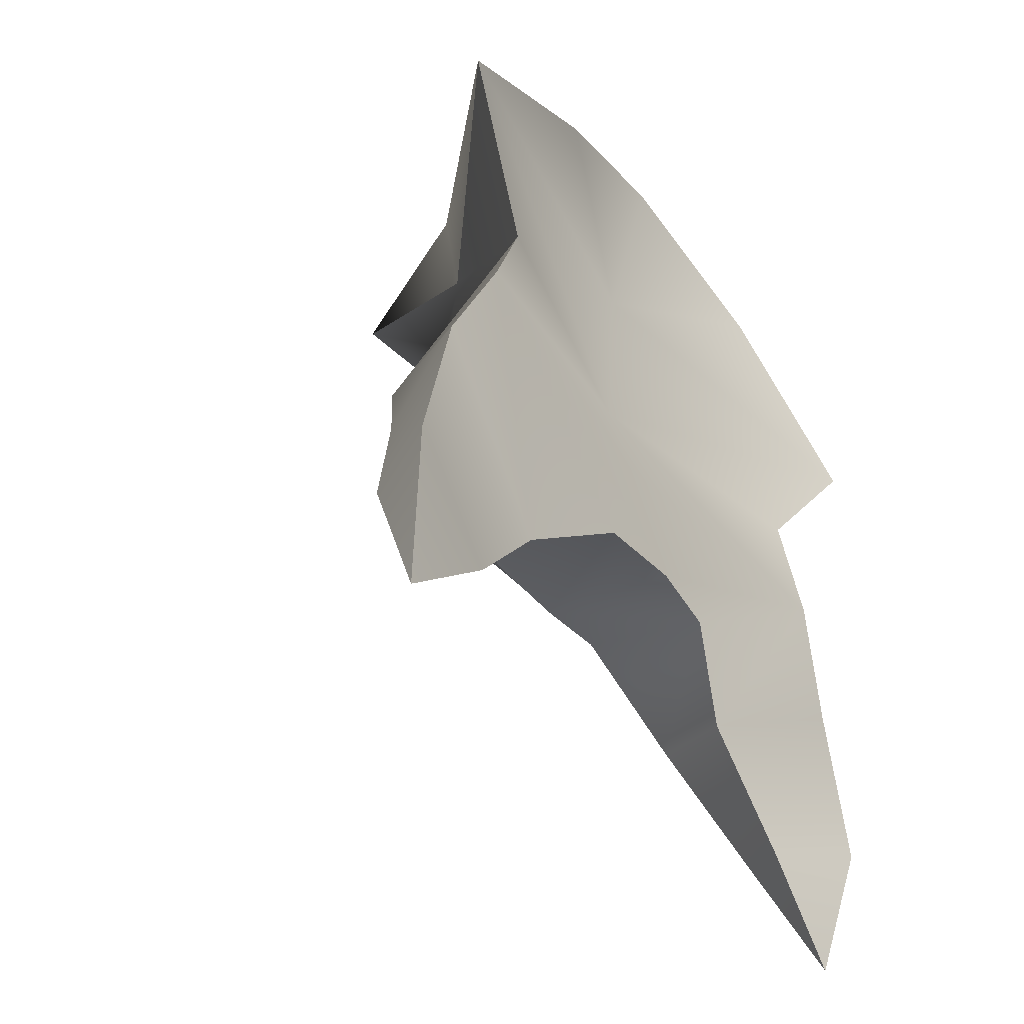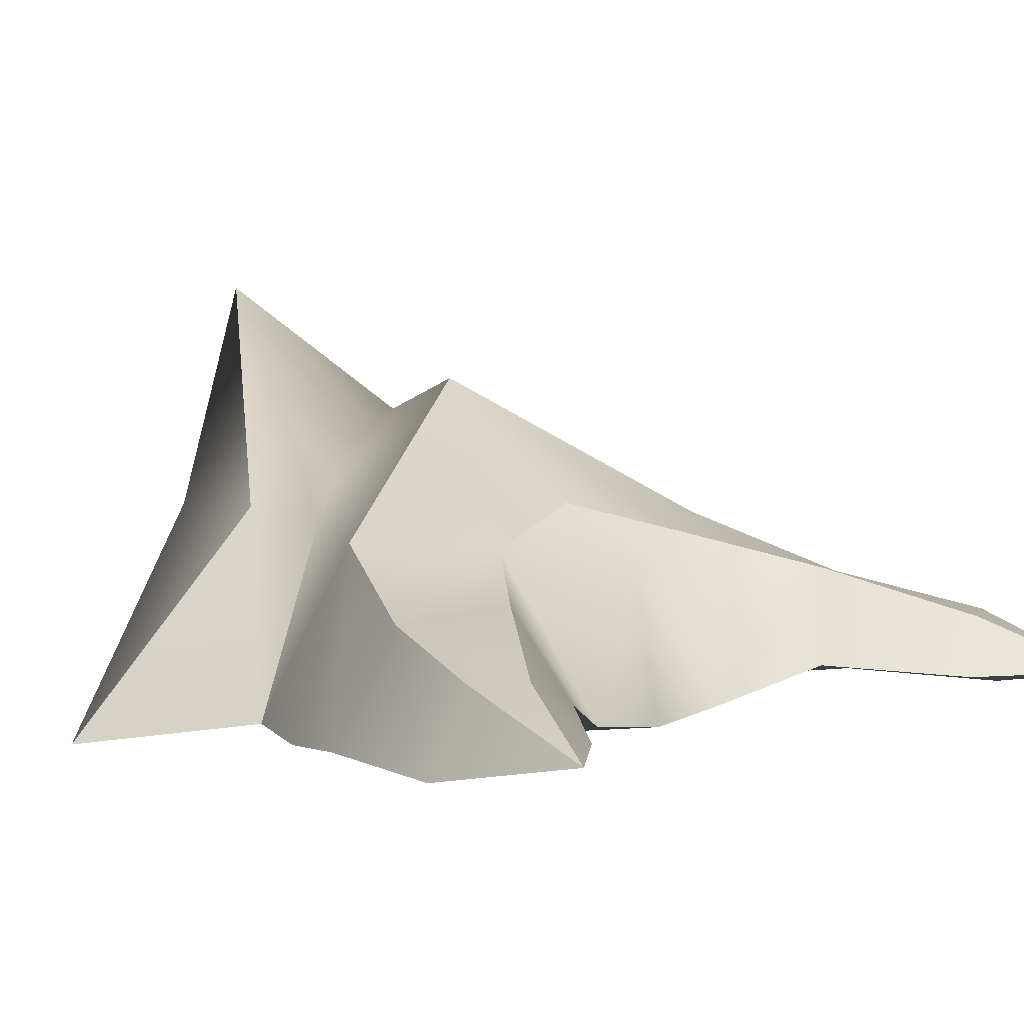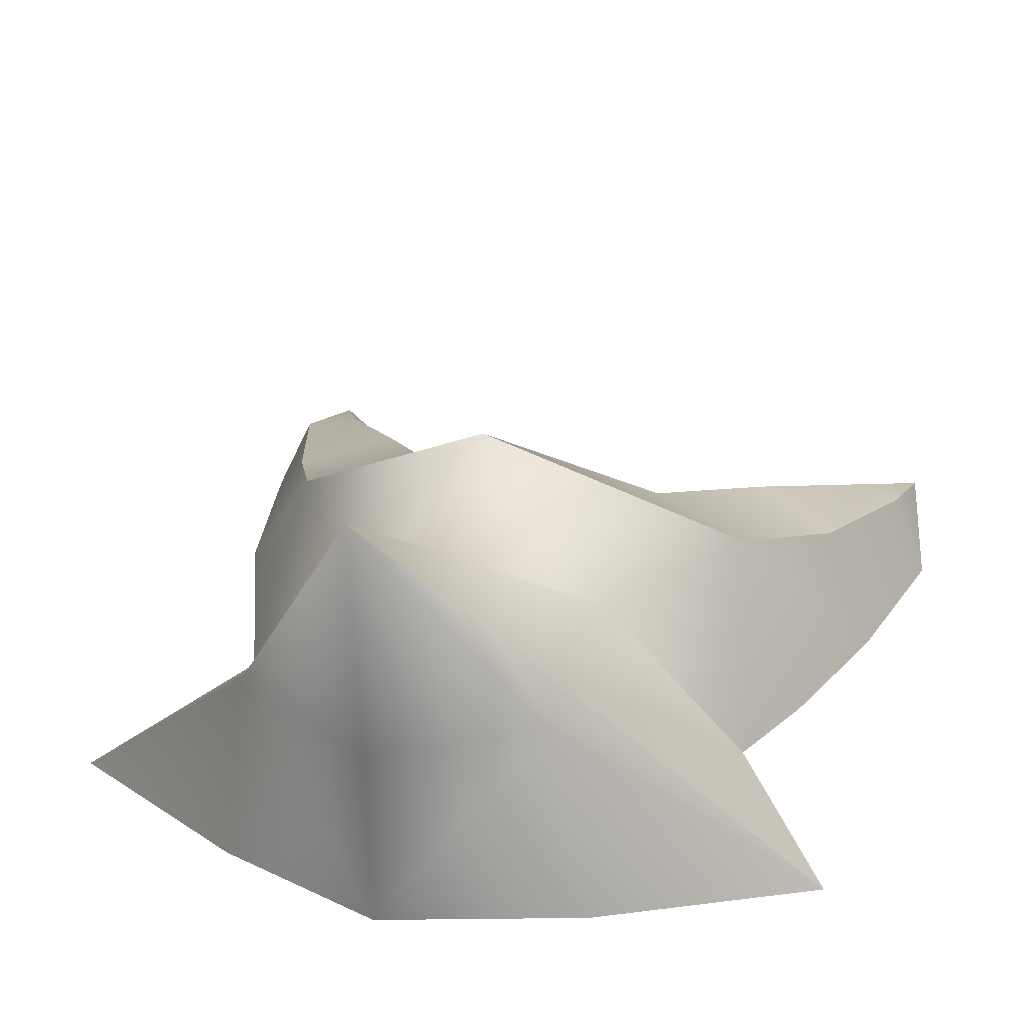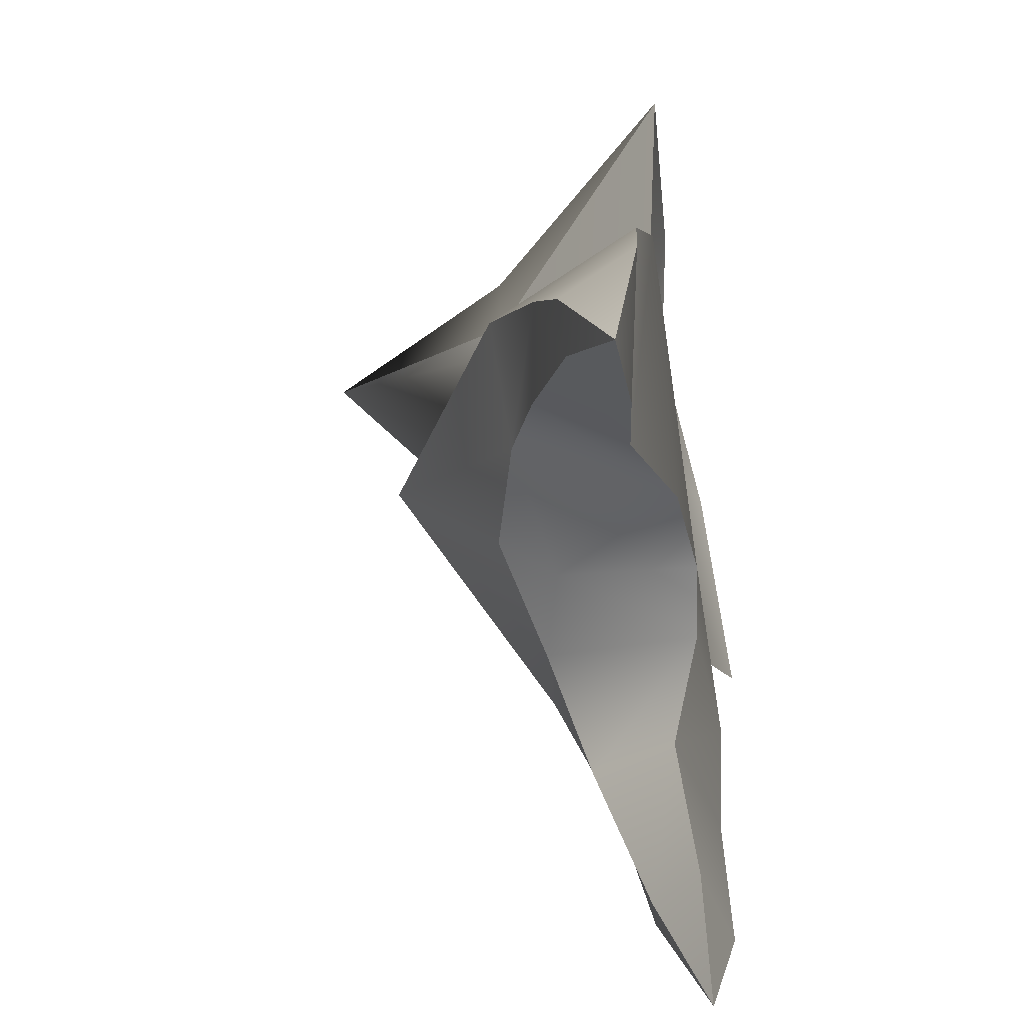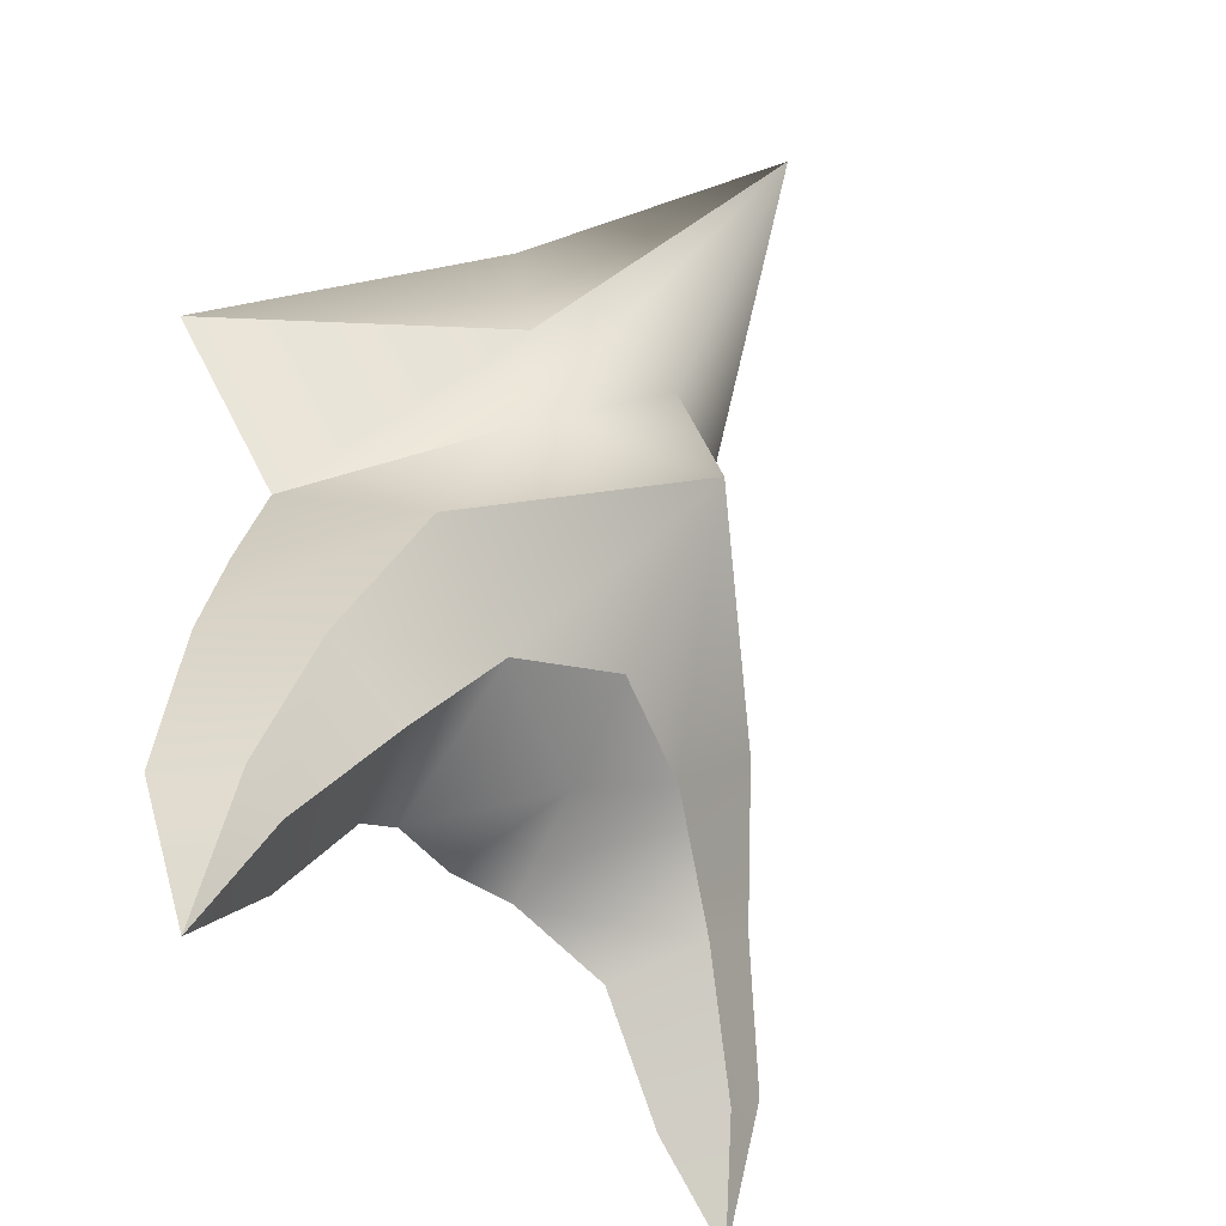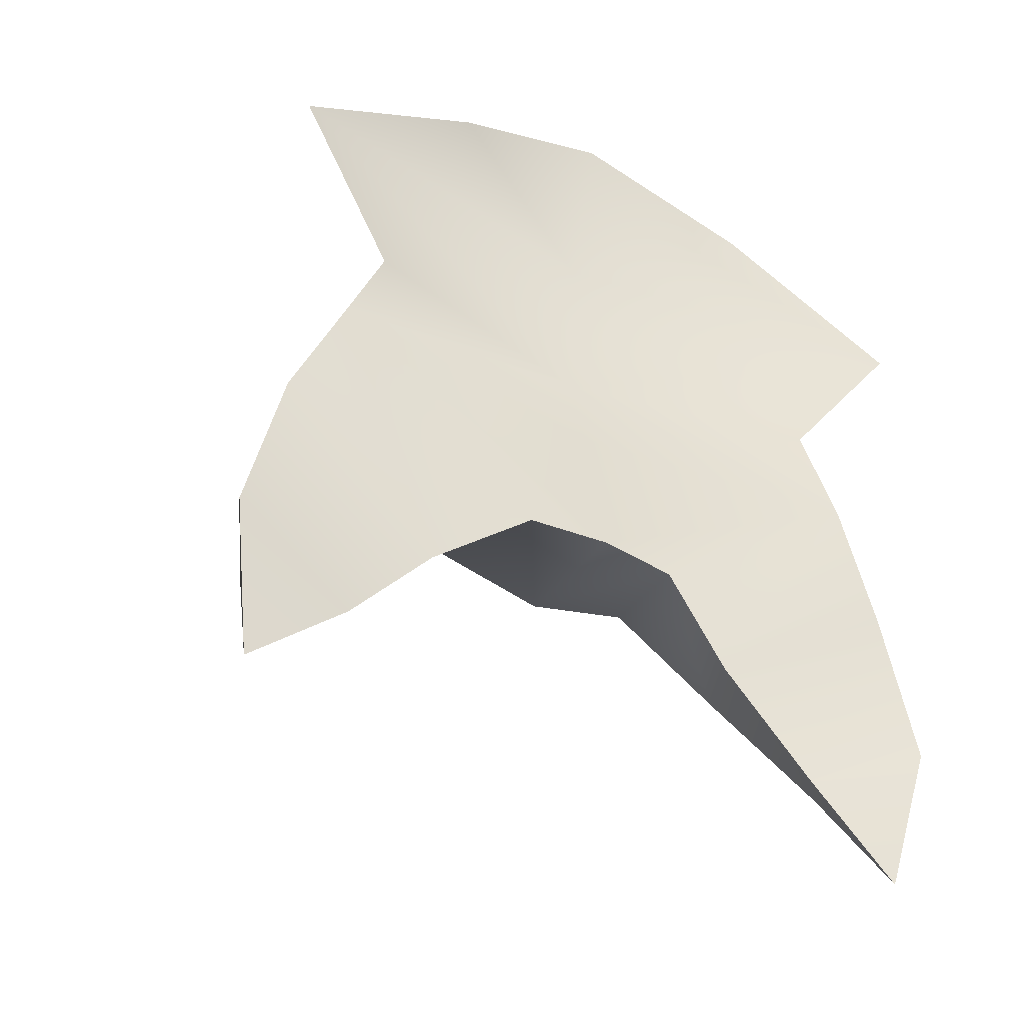
<metadata>
{"format":"obj","ext":"obj","renderer":"f3d","projection":"perspective","resolution":1024,"background":"white","views":[{"elev":-46.1,"azim":-54.4,"up":"+Z"},{"elev":5.5,"azim":137.9,"up":"+Y"},{"elev":27.5,"azim":16.6,"up":"+Y"},{"elev":-66.3,"azim":-81.0,"up":"+Z"},{"elev":-39.3,"azim":128.5,"up":"+Z"},{"elev":-44.8,"azim":-29.3,"up":"+Z"}]}
</metadata>
<code>
g shadowreaper_mask
v 0.5317 -0.1284 -1.129
v 0.727 -0.1164 -1.313
v 0.6231 -0.01811 -1.073
v 0.3498 -0.1129 -0.8902
v 0.4402 0.0737 -0.817
v 0.1665 -0.1937 -0.7659
v 0.2561 0.1449 -0.5821
v 0 0.08607 -0.7087
v 0 -0.2141 -0.769
v 0 0.2152 -0.4994
v -0.2561 0.1449 -0.5821
v -0.1665 -0.1937 -0.7659
v -0.4402 0.0737 -0.817
v -0.3498 -0.1129 -0.8902
v -0.6231 -0.01811 -1.073
v -0.5317 -0.1284 -1.129
v -0.727 -0.1164 -1.313
v 0.7186 -0.01661 -1.011
v 0.727 -0.1164 -1.313
v 0.7946 -0.181 -0.9985
v 0.6173 0.0427 -0.6981
v 0.7246 -0.1883 -0.6446
v 0.4831 0.159 -0.3936
v 0.624 -0.2237 -0.3911
v 0.5446 -0.2204 -0.1823
v 0.282 0.1652 -0.03567
v 0 0.4604 -0.1337
v 0 0.348 0.1602
v -0.282 0.1652 -0.03567
v -0.4831 0.159 -0.3936
v 0 0.6506 0.6451
v 0.2493 0.1708 0.2522
v 0.5446 -0.2204 -0.1823
v 0.7784 -0.2809 0.1569
v -0.2493 0.1708 0.2522
v -0.5446 -0.2204 -0.1823
v -0.7784 -0.2809 0.1569
v -0.5446 -0.2204 -0.1823
v -0.624 -0.2237 -0.3911
v -0.7246 -0.1883 -0.6446
v -0.6173 0.0427 -0.6981
v -0.7946 -0.181 -0.9985
v -0.7186 -0.01661 -1.011
v -0.727 -0.1164 -1.313
v 0.6231 -0.01811 -1.073
v 0.727 -0.1164 -1.313
v 0.7186 -0.01661 -1.011
v 0.6173 0.0427 -0.6981
v 0.4402 0.0737 -0.817
v 0.2561 0.1449 -0.5821
v 0.4831 0.159 -0.3936
v 0 0.4604 -0.1337
v 0 0.2152 -0.4994
v -0.2561 0.1449 -0.5821
v -0.4831 0.159 -0.3936
v -0.6173 0.0427 -0.6981
v -0.4402 0.0737 -0.817
v -0.6231 -0.01811 -1.073
v -0.7186 -0.01661 -1.011
v -0.727 -0.1164 -1.313
v 0.7946 -0.181 -0.9985
v 0.727 -0.1164 -1.313
v 0.5317 -0.1284 -1.129
v 0.7246 -0.1883 -0.6446
v 0.3498 -0.1129 -0.8902
v 0.624 -0.2237 -0.3911
v 0.1665 -0.1937 -0.7659
v 0 -0.2141 -0.769
v 0 -0.1426 -0.3922
v 0 -0.09368 -0.1723
v 0.5446 -0.2204 -0.1823
v 0.7784 -0.2809 0.1569
v -0.624 -0.2237 -0.3911
v -0.1665 -0.1937 -0.7659
v -0.3498 -0.1129 -0.8902
v -0.7246 -0.1883 -0.6446
v -0.5317 -0.1284 -1.129
v -0.7946 -0.181 -0.9985
v -0.727 -0.1164 -1.313
v -0.5446 -0.2204 -0.1823
v -0.7784 -0.2809 0.1569
v 0 -0.1172 0.2186
v 0.3712 -0.2677 0.3915
v -0.3712 -0.2677 0.3915
v 0 -0.2221 0.5728
v 0.7784 -0.2809 0.1569
v 0.3712 -0.2677 0.3915
v 0.3006 0.1706 0.4352
v 0.2493 0.1708 0.2522
v 0 -0.2221 0.5728
v 0 0.6506 0.6451
v 0 0.1524 0.5919
v -0.3006 0.1706 0.4352
v -0.3712 -0.2677 0.3915
v -0.2493 0.1708 0.2522
v -0.7784 -0.2809 0.1569
g shadowreaper_mask_0
f 3 2 1
f 3 1 4
f 5 3 4
f 5 4 6
f 7 5 6
f 7 6 8
f 9 8 6
f 10 7 8
f 11 10 8
f 8 9 12
f 12 11 8
f 13 11 12
f 14 13 12
f 15 13 14
f 16 15 14
f 17 15 16
f 20 19 18
f 20 18 21
f 22 20 21
f 22 21 23
f 24 22 23
f 24 23 25
f 23 26 25
f 23 27 26
f 27 28 26
f 28 27 29
f 27 30 29
f 28 31 26
f 31 28 29
f 31 32 26
f 26 32 33
f 32 34 33
f 35 31 29
f 35 29 36
f 37 35 36
f 29 30 38
f 30 39 38
f 40 39 30
f 41 40 30
f 42 40 41
f 43 42 41
f 44 42 43
f 47 46 45
f 47 45 48
f 45 49 48
f 48 49 50
f 51 48 50
f 51 50 52
f 50 53 52
f 53 54 52
f 54 55 52
f 56 55 54
f 57 56 54
f 57 58 56
f 58 59 56
f 60 59 58
f 63 62 61
f 63 61 64
f 65 63 64
f 65 64 66
f 67 65 66
f 68 67 66
f 69 68 66
f 69 66 70
f 66 71 70
f 71 72 70
f 68 69 73
f 73 69 70
f 74 68 73
f 75 74 73
f 76 75 73
f 77 75 76
f 78 77 76
f 79 77 78
f 80 73 70
f 81 80 70
f 72 82 70
f 82 81 70
f 72 83 82
f 84 81 82
f 83 85 82
f 85 84 82
f 88 87 86
f 89 88 86
f 87 88 90
f 91 88 89
f 88 92 90
f 91 92 88
f 92 93 90
f 92 91 93
f 93 94 90
f 93 91 95
f 94 93 96
f 93 95 96

</code>
